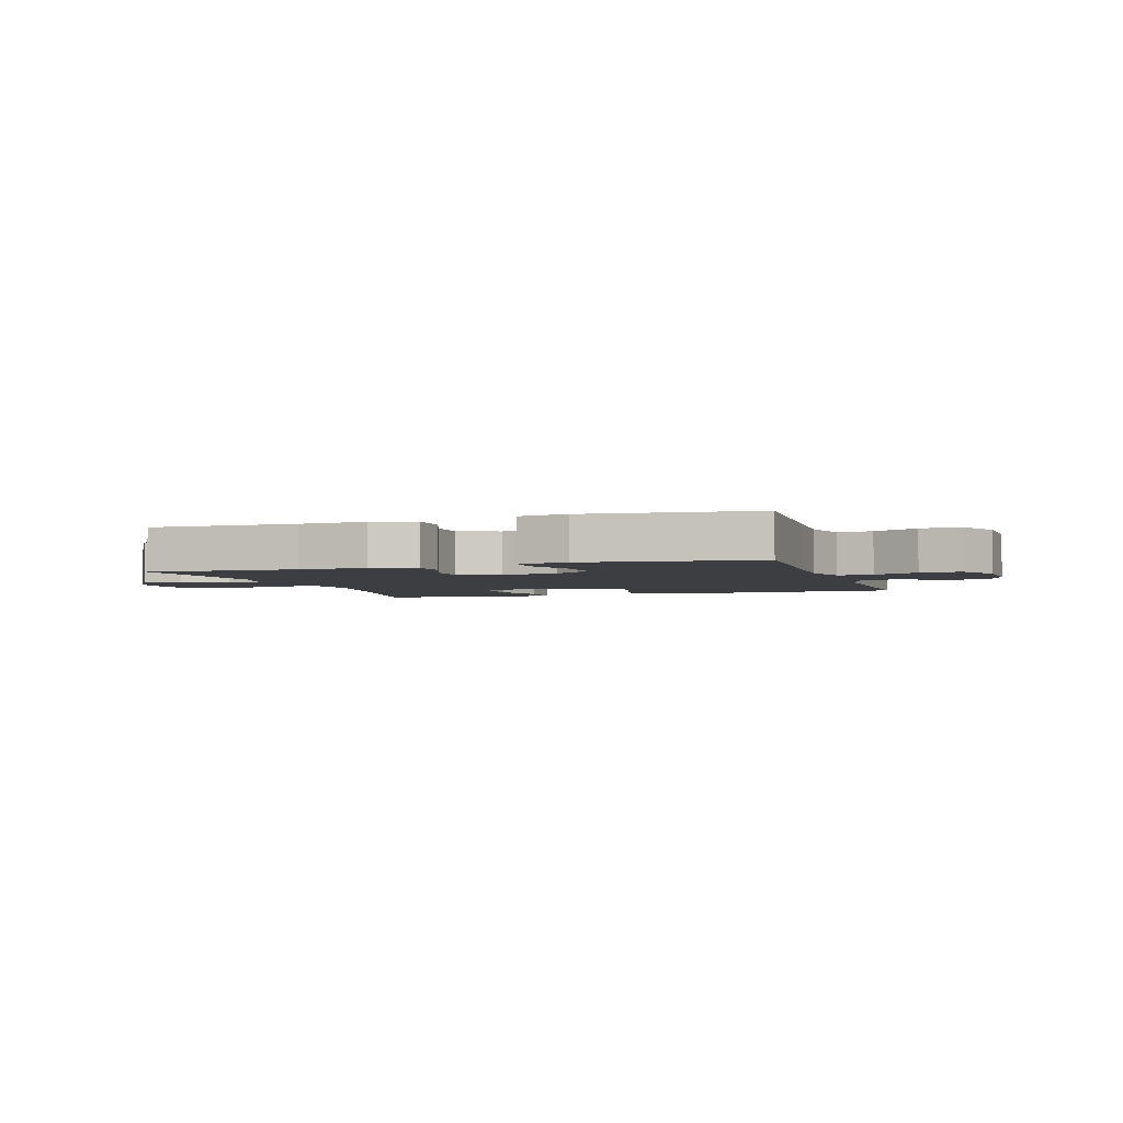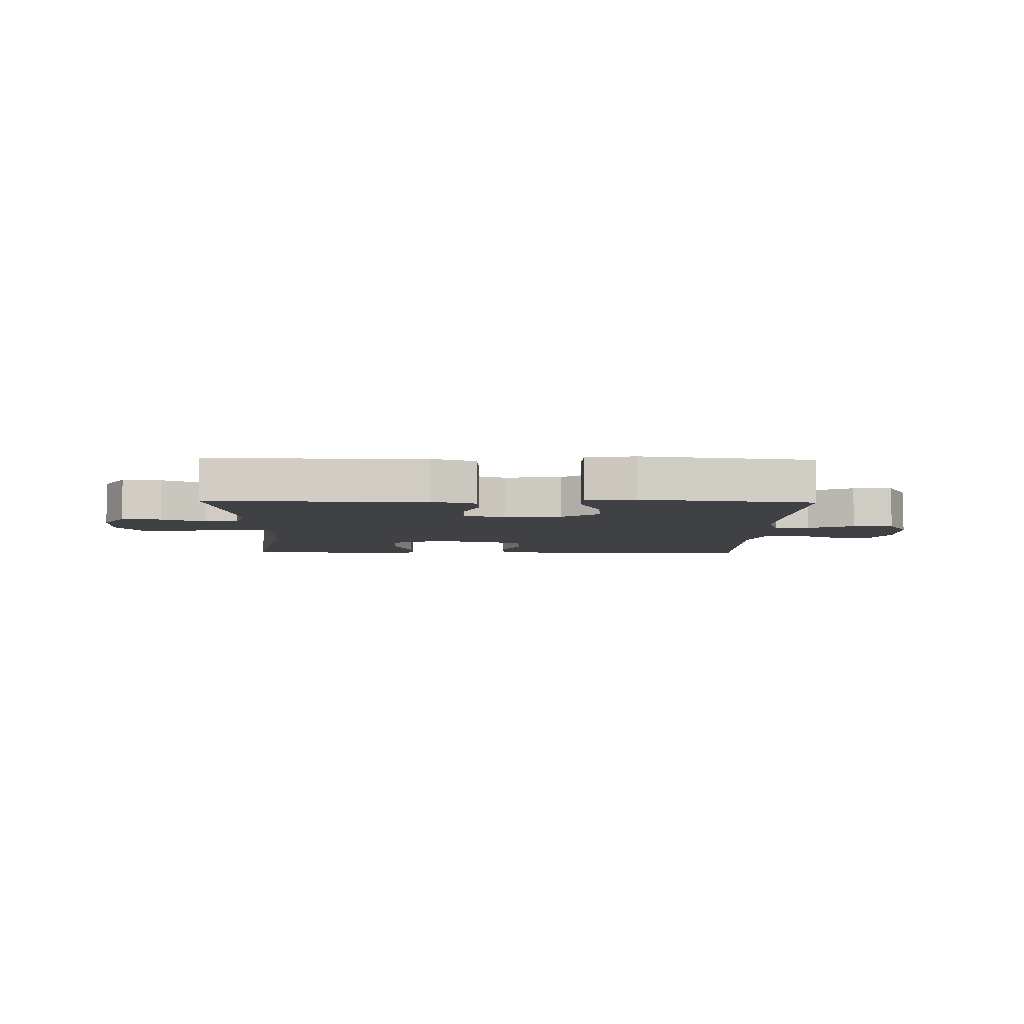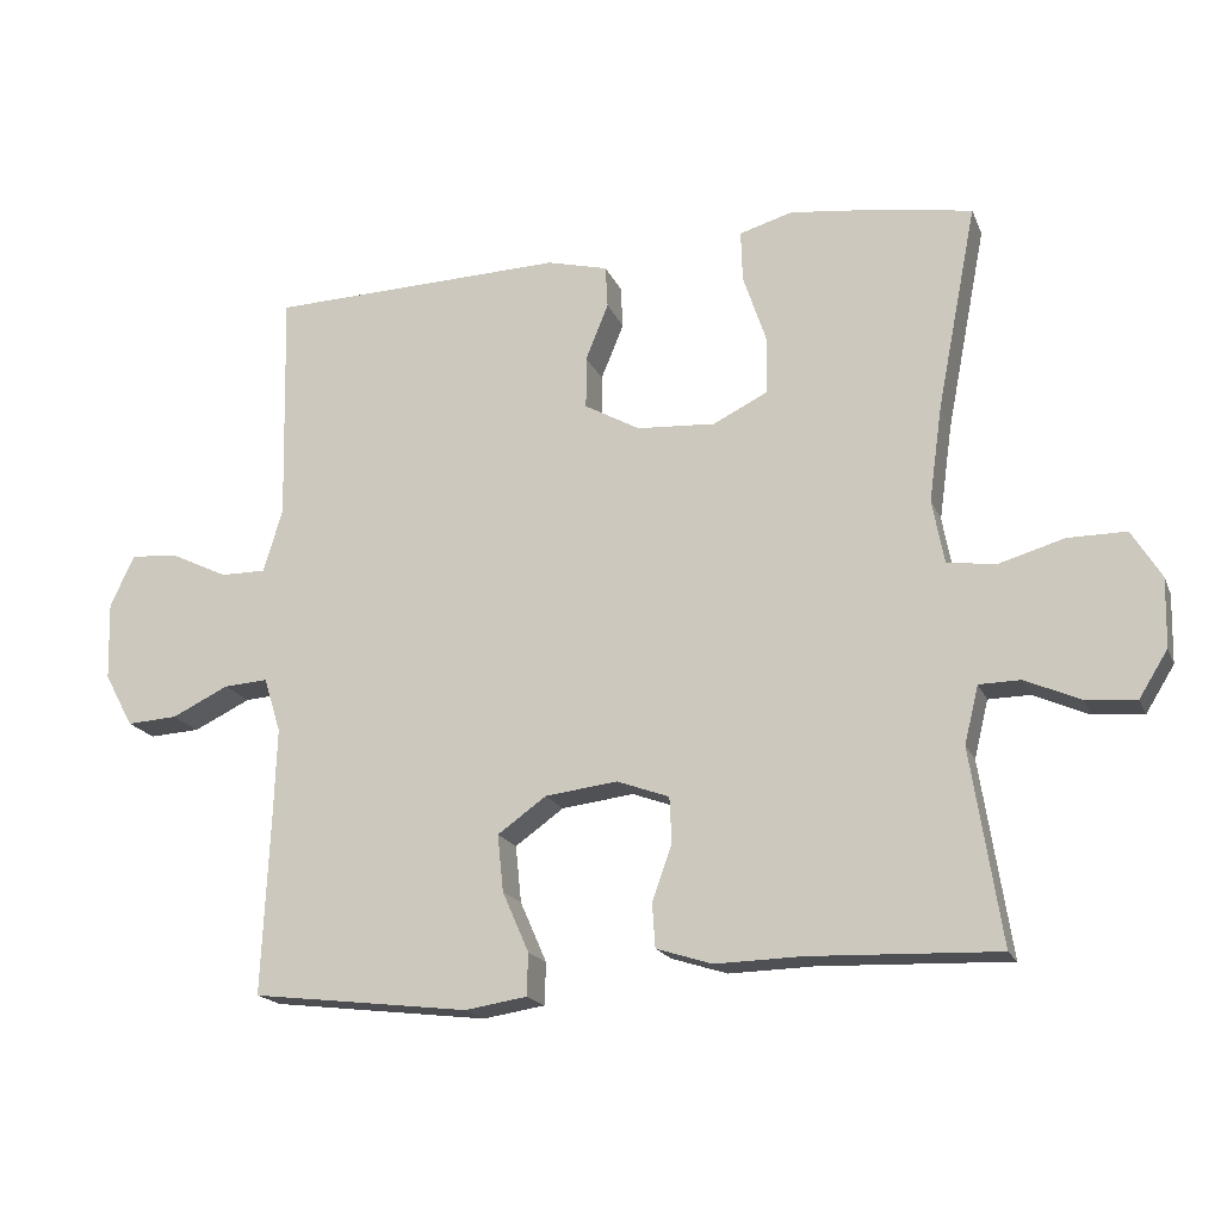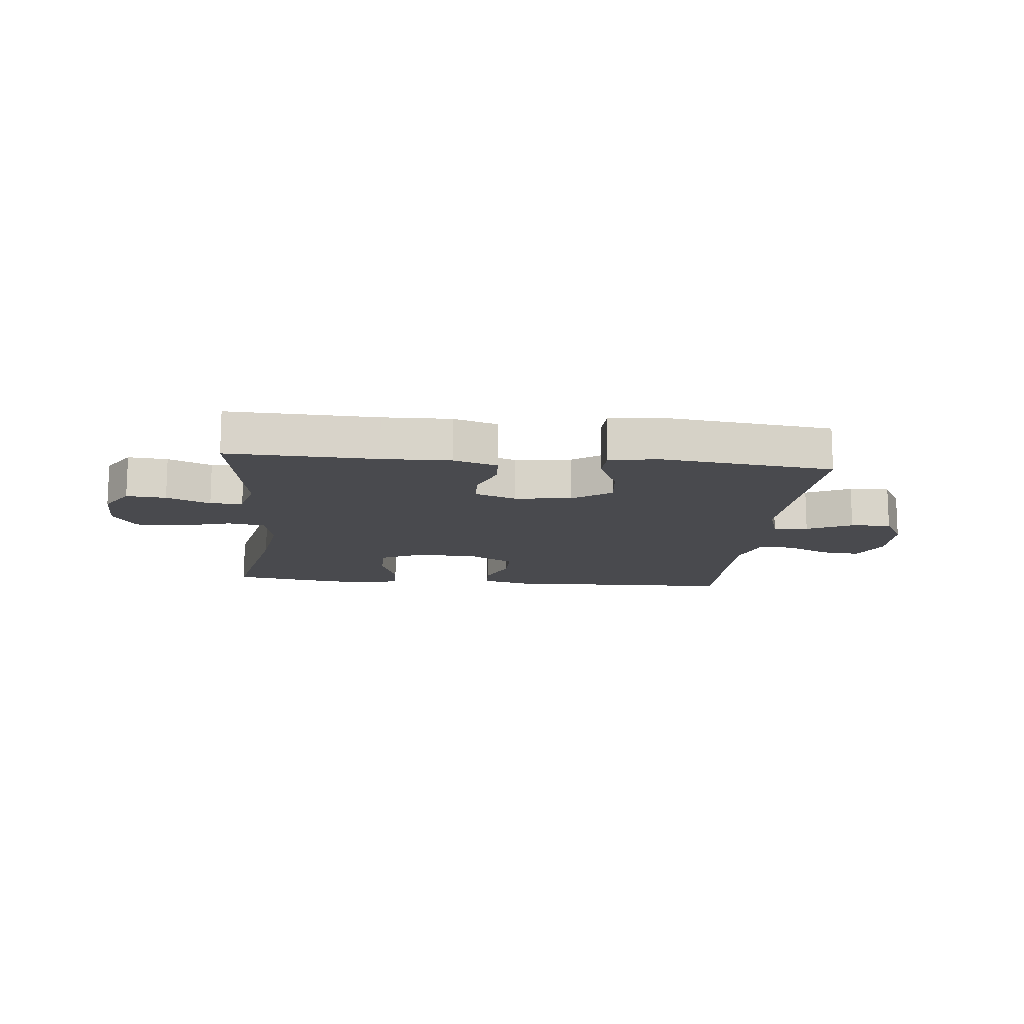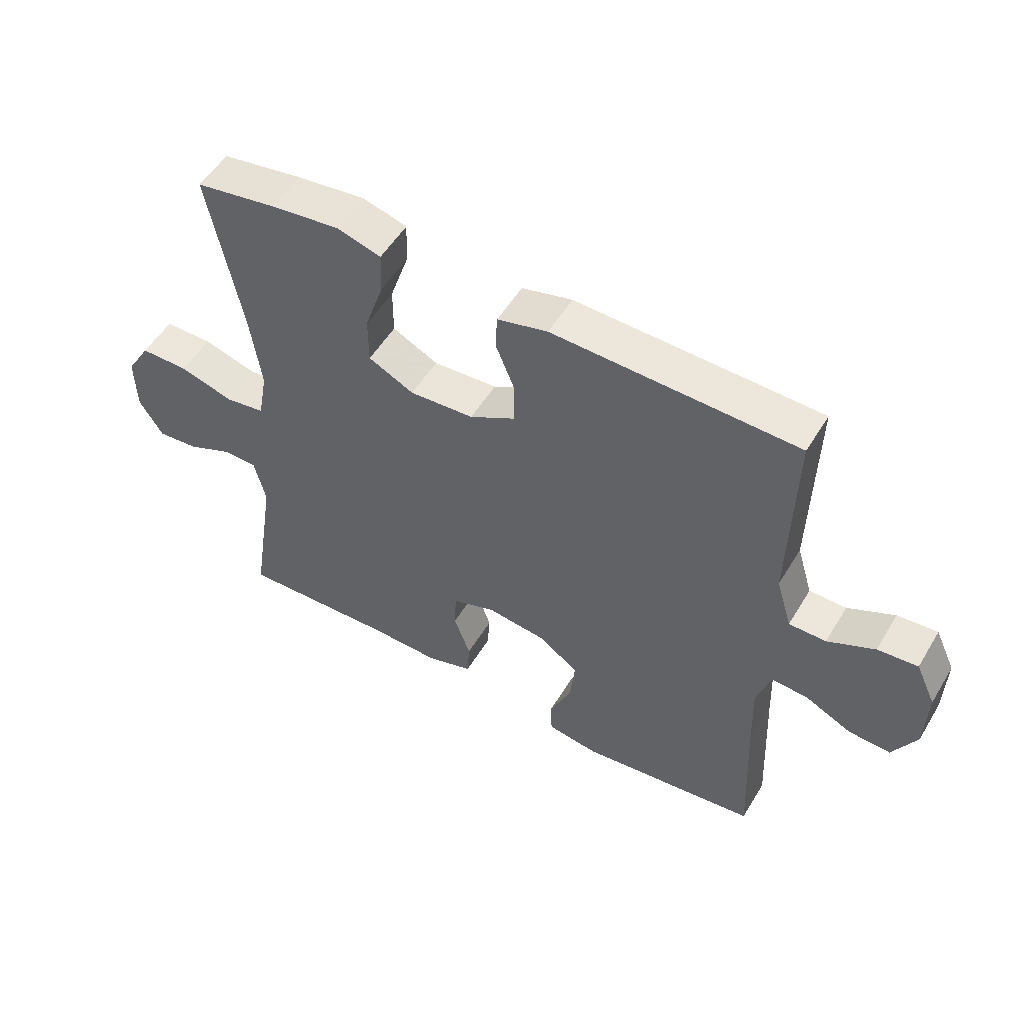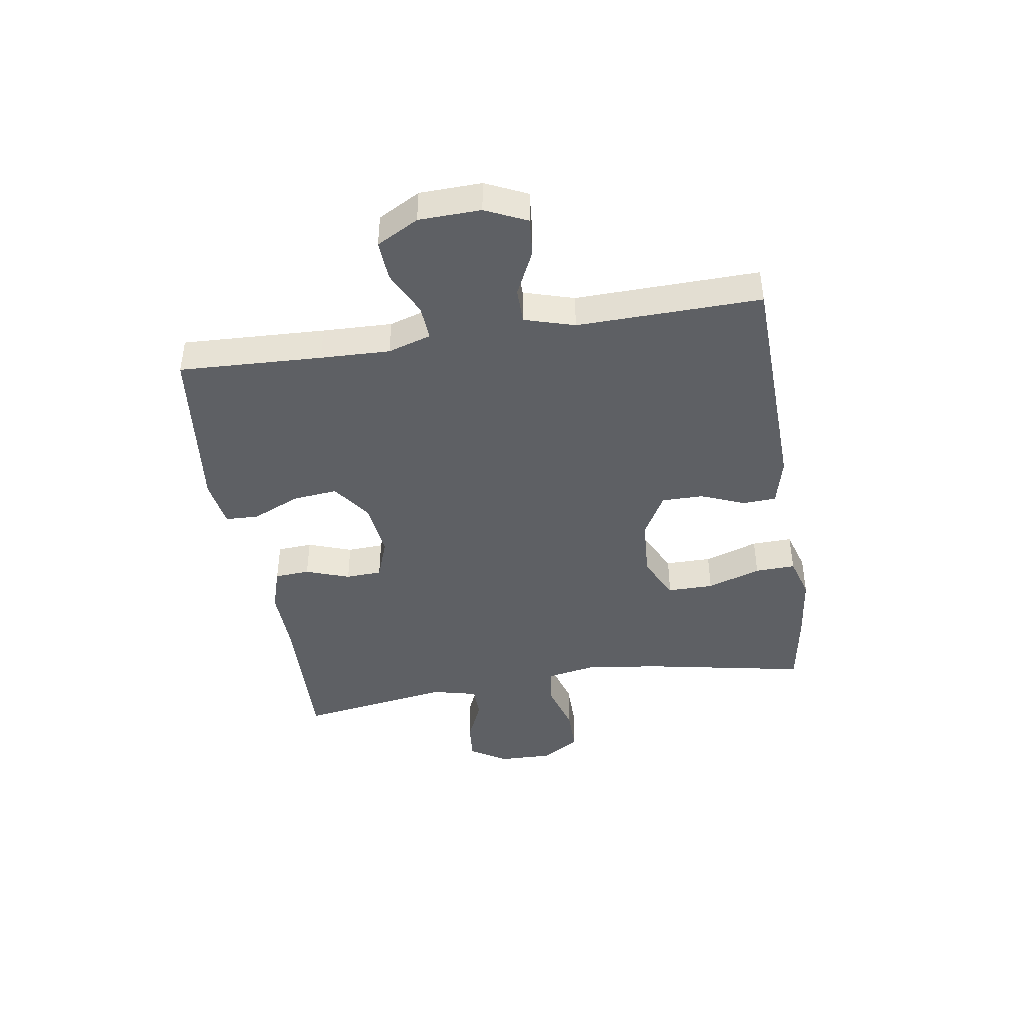
<metadata>
{"format":"obj","ext":"obj","renderer":"f3d","projection":"perspective","resolution":1024,"background":"white","views":[{"elev":-3.4,"azim":-161.9,"up":"+Y"},{"elev":-5.9,"azim":178.4,"up":"+Y"},{"elev":-18.3,"azim":17.8,"up":"+Z"},{"elev":-13.4,"azim":174.2,"up":"+Y"},{"elev":52.9,"azim":-149.5,"up":"+Z"},{"elev":-43.0,"azim":-80.9,"up":"+Y"}]}
</metadata>
<code>
v 0.5 0.07 -0.5
v 0.245 0.07 -0.491
v 0.128 0.07 -0.494
v 0.052 0.07 -0.47
v 0.048 0.07 -0.41
v 0.075 0.07 -0.335
v 0.072 0.07 -0.273
v 0.001 0.07 -0.247
v -0.097 0.07 -0.259
v -0.163 0.07 -0.306
v -0.155 0.07 -0.383
v -0.119 0.07 -0.465
v -0.121 0.07 -0.522
v -0.205 0.07 -0.535
v -0.5 0.07 -0.5
v -0.489 0.07 -0.255
v -0.485 0.07 -0.136
v -0.508 0.07 -0.062
v -0.568 0.07 -0.066
v -0.645 0.07 -0.103
v -0.714 0.07 -0.107
v -0.753 0.07 -0.035
v -0.756 0.07 0.071
v -0.723 0.07 0.142
v -0.657 0.07 0.136
v -0.58 0.07 0.099
v -0.519 0.07 0.099
v -0.493 0.07 0.185
v -0.5 0.07 0.5
v -0.098 0.07 0.512
v -0.015 0.07 0.491
v -0.012 0.07 0.434
v -0.043 0.07 0.358
v -0.043 0.07 0.287
v 0.032 0.07 0.245
v 0.138 0.07 0.238
v 0.213 0.07 0.275
v 0.213 0.07 0.354
v 0.182 0.07 0.446
v 0.18 0.07 0.515
v 0.252 0.07 0.536
v 0.367 0.07 0.522
v 0.5 0.07 0.5
v 0.446 0.07 0.223
v 0.428 0.07 0.094
v 0.444 0.07 0.008
v 0.509 0.07 -0.002
v 0.599 0.07 0.024
v 0.678 0.07 0.024
v 0.718 0.07 -0.041
v 0.716 0.07 -0.134
v 0.677 0.07 -0.197
v 0.609 0.07 -0.191
v 0.534 0.07 -0.158
v 0.478 0.07 -0.159
v 0.459 0.07 -0.237
v 0.5 0 -0.5
v 0.245 0 -0.491
v 0.128 0 -0.494
v 0.052 0 -0.47
v 0.048 0 -0.41
v 0.075 0 -0.335
v 0.072 0 -0.273
v 0.001 0 -0.247
v -0.097 0 -0.259
v -0.163 0 -0.306
v -0.155 0 -0.383
v -0.119 0 -0.465
v -0.121 0 -0.522
v -0.205 0 -0.535
v -0.5 0 -0.5
v -0.489 0 -0.255
v -0.485 0 -0.136
v -0.508 0 -0.062
v -0.568 0 -0.066
v -0.645 0 -0.103
v -0.714 0 -0.107
v -0.753 0 -0.035
v -0.756 0 0.071
v -0.723 0 0.142
v -0.657 0 0.136
v -0.58 0 0.099
v -0.519 0 0.099
v -0.493 0 0.185
v -0.5 0 0.5
v -0.098 0 0.512
v -0.015 0 0.491
v -0.012 0 0.434
v -0.043 0 0.358
v -0.043 0 0.287
v 0.032 0 0.245
v 0.138 0 0.238
v 0.213 0 0.275
v 0.213 0 0.354
v 0.182 0 0.446
v 0.18 0 0.515
v 0.252 0 0.536
v 0.367 0 0.522
v 0.5 0 0.5
v 0.446 0 0.223
v 0.428 0 0.094
v 0.444 0 0.008
v 0.509 0 -0.002
v 0.599 0 0.024
v 0.678 0 0.024
v 0.718 0 -0.041
v 0.716 0 -0.134
v 0.677 0 -0.197
v 0.609 0 -0.191
v 0.534 0 -0.158
v 0.478 0 -0.159
v 0.459 0 -0.237
f 51 52 53 54
f 51 54 55
f 50 51 55
f 47 48 49 50
f 46 47 50 55
f 41 42 43 44
f 41 44 45
f 38 39 40 41
f 37 38 41 45
f 36 37 45 46
f 30 31 32 33
f 28 29 30 33
f 27 28 33 34
f 23 24 25 26
f 23 26 27
f 22 23 27
f 19 20 21 22
f 18 19 22 27
f 17 18 27 34
f 13 14 15 16
f 11 12 13 16
f 10 11 16 17
f 9 10 17 34
f 3 4 5 6
f 2 3 6 7
f 56 1 2 7
f 55 56 7 8
f 35 36 46 55
f 34 35 55
f 8 9 34 55
f 110 109 108 107
f 111 110 107
f 111 107 106
f 106 105 104 103
f 111 106 103 102
f 100 99 98 97
f 101 100 97
f 97 96 95 94
f 101 97 94 93
f 102 101 93 92
f 89 88 87 86
f 89 86 85 84
f 90 89 84 83
f 82 81 80 79
f 83 82 79
f 83 79 78
f 78 77 76 75
f 83 78 75 74
f 90 83 74 73
f 72 71 70 69
f 72 69 68 67
f 73 72 67 66
f 90 73 66 65
f 62 61 60 59
f 63 62 59 58
f 63 58 57 112
f 64 63 112 111
f 111 102 92 91
f 111 91 90
f 111 90 65 64
f 1 57 58 2
f 2 58 59 3
f 3 59 60 4
f 4 60 61 5
f 5 61 62 6
f 6 62 63 7
f 7 63 64 8
f 8 64 65 9
f 9 65 66 10
f 10 66 67 11
f 11 67 68 12
f 12 68 69 13
f 13 69 70 14
f 14 70 71 15
f 15 71 72 16
f 16 72 73 17
f 17 73 74 18
f 18 74 75 19
f 19 75 76 20
f 20 76 77 21
f 21 77 78 22
f 22 78 79 23
f 23 79 80 24
f 24 80 81 25
f 25 81 82 26
f 26 82 83 27
f 27 83 84 28
f 28 84 85 29
f 29 85 86 30
f 30 86 87 31
f 31 87 88 32
f 32 88 89 33
f 33 89 90 34
f 34 90 91 35
f 35 91 92 36
f 36 92 93 37
f 37 93 94 38
f 38 94 95 39
f 39 95 96 40
f 40 96 97 41
f 41 97 98 42
f 42 98 99 43
f 43 99 100 44
f 44 100 101 45
f 45 101 102 46
f 46 102 103 47
f 47 103 104 48
f 48 104 105 49
f 49 105 106 50
f 50 106 107 51
f 51 107 108 52
f 52 108 109 53
f 53 109 110 54
f 54 110 111 55
f 55 111 112 56
f 56 112 57 1

</code>
